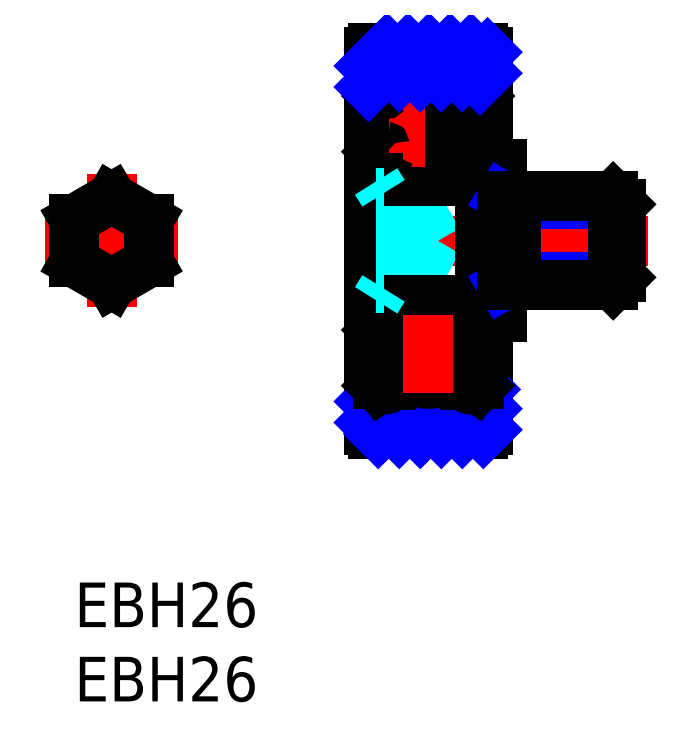
<metadata>
{"format":"dxf","ext":"dxf","renderer":"ezdxf+matplotlib","layout":"modelspace","background":"white","min_lineweight":24,"dpi":150}
</metadata>
<code>
0
SECTION
2
ENTITIES
0
INSERT
8
MSM_CONTINUOUS
2
*U3
10
0
20
0
30
0
0
INSERT
8
MSM_CONTINUOUS
2
*U4
10
0
20
0
30
0
0
LINE
8
MSM_CONTINUOUS
10
27.81
20
35.7
30
0
11
27.81
21
28.15
31
0
0
LINE
8
MSM_CENTER
10
19.24
20
23
30
0
11
38.6
21
23
31
0
0
LINE
8
MSM_CONTINUOUS
10
20.31
20
12.3
30
0
11
20.31
21
33.7
31
0
0
LINE
8
MSM_CONTINUOUS
10
19.81
20
10.3
30
0
11
19.81
21
35.7
31
0
0
LINE
8
MSM_CONTINUOUS
10
27.81
20
10.3
30
0
11
27.81
21
17.85
31
0
0
LINE
8
MSM_CONTINUOUS
10
20.11
20
10
30
0
11
27.51
21
10
31
0
0
ARC
8
MSM_CONTINUOUS
10
20.11
20
10.3
30
0
40
0.3
50
180
51
270
0
LINE
8
MSM_CONTINUOUS
10
20.31
20
13
30
0
11
19.81
21
13
31
0
0
ARC
8
MSM_CONTINUOUS
10
27.51
20
10.3
30
0
40
0.3
50
270
51
0
0
LINE
8
MSM_CONTINUOUS
10
27.31
20
13
30
0
11
27.81
21
13
31
0
0
LINE
8
MSM_DASHED
10
22.81
20
25.89
30
0
11
24.47
21
23
31
0
0
LINE
8
MSM_DASHED
10
22.81
20
20.11
30
0
11
24.47
21
23
31
0
0
LINE
8
MSM_DASHED
10
22.81
20
25.89
30
0
11
22.81
21
20.11
31
0
0
LINE
8
MSM_DASHED
10
20.31
20
21.56
30
0
11
22.81
21
21.56
31
0
0
LINE
8
MSM_DASHED
10
20.31
20
20.11
30
0
11
22.81
21
20.11
31
0
0
LINE
8
MSM_DASHED
10
20.31
20
24.44
30
0
11
22.81
21
24.44
31
0
0
LINE
8
MSM_DASHED
10
20.31
20
25.89
30
0
11
22.81
21
25.89
31
0
0
LINE
8
MSM_CONTINUOUS
10
28.81
20
17.85
30
0
11
28.81
21
28.15
31
0
0
LINE
8
MSM_CONTINUOUS
10
27.31
20
17.85
30
0
11
28.81
21
17.85
31
0
0
LINE
8
MSM_CONTINUOUS
10
27.31
20
28.15
30
0
11
28.81
21
28.15
31
0
0
LINE
8
MSM_CONTINUOUS
10
20.11
20
36
30
0
11
27.51
21
36
31
0
0
LINE
8
MSM_CONTINUOUS
10
20.31
20
33
30
0
11
19.81
21
33
31
0
0
ARC
8
MSM_CONTINUOUS
10
20.11
20
35.7
30
0
40
0.3
50
90
51
180
0
LINE
8
MSM_CONTINUOUS
10
27.31
20
33
30
0
11
27.81
21
33
31
0
0
ARC
8
MSM_CONTINUOUS
10
27.51
20
35.7
30
0
40
0.3
50
0
51
90
0
ARC
8
MSM_CONTINUOUS
10
27.01
20
33.7
30
0
40
0.3
50
0
51
90
0
ARC
8
MSM_CONTINUOUS
10
27.01
20
27.3
30
0
40
0.3
50
270
51
0
0
LINE
8
MSM_CONTINUOUS
10
27.31
20
33.7
30
0
11
27.31
21
12.3
31
0
0
ARC
8
MSM_CONTINUOUS
10
27.01
20
18.7
30
0
40
0.3
50
0
51
90
0
ARC
8
MSM_CONTINUOUS
10
27.01
20
12.3
30
0
40
0.3
50
270
51
0
0
ARC
8
MSM_CONTINUOUS
10
20.61
20
33.7
30
0
40
0.3
50
90
51
180
0
LINE
8
MSM_CONTINUOUS
10
20.41
20
32.65
30
0
11
20.64
21
32.65
31
0
0
LINE
8
MSM_CONTINUOUS
10
20.31
20
32.75
30
0
11
20.41
21
32.65
31
0
0
LINE
8
MSM_CONTINUOUS
10
20.64
20
32.65
30
0
11
20.75
21
32.83
31
0
0
LINE
8
MSM_CONTINUOUS
10
21.17
20
31.95
30
0
11
20.91
21
31.68
31
0
0
LINE
8
MSM_CONTINUOUS
10
21.31
20
31.89
30
0
11
21.04
21
31.63
31
0
0
LINE
8
MSM_CONTINUOUS
10
20.8
20
32.4
30
0
11
20.87
21
32.52
31
0
0
LINE
8
MSM_CONTINUOUS
10
20.87
20
32.52
30
0
11
20.75
21
32.58
31
0
0
LINE
8
MSM_CONTINUOUS
10
21.31
20
32.05
30
0
11
21.41
21
31.95
31
0
0
LINE
8
MSM_CONTINUOUS
10
20.69
20
32.47
30
0
11
20.8
21
32.4
31
0
0
LINE
8
MSM_CONTINUOUS
10
21.41
20
31.95
30
0
11
22.31
21
31.95
31
0
0
LINE
8
MSM_CONTINUOUS
10
21.17
20
32.67
30
0
11
21.17
21
31.95
31
0
0
LINE
8
MSM_CONTINUOUS
10
21.31
20
32.68
30
0
11
21.31
21
31.89
31
0
0
LINE
8
MSM_CONTINUOUS
10
20.75
20
32.58
30
0
11
20.86
21
32.75
31
0
0
LINE
8
MSM_CONTINUOUS
10
21.44
20
29.3
30
0
11
22.31
21
29.3
31
0
0
LINE
8
MSM_CONTINUOUS
10
21.23
20
28.9
30
0
11
21.34
21
29.21
31
0
0
LINE
8
MSM_CONTINUOUS
10
21.04
20
29.36
30
0
11
21.24
21
29.36
31
0
0
LINE
8
MSM_CONTINUOUS
10
21.24
20
29.36
30
0
11
21.24
21
29.5
31
0
0
LINE
8
MSM_CONTINUOUS
10
21.24
20
29.5
30
0
11
21.04
21
29.5
31
0
0
LINE
8
MSM_CONTINUOUS
10
20.31
20
29
30
0
11
20.41
21
29.1
31
0
0
LINE
8
MSM_CONTINUOUS
10
20.41
20
29.1
30
0
11
20.64
21
29.1
31
0
0
LINE
8
MSM_CONTINUOUS
10
20.64
20
29.1
30
0
11
20.86
21
28.84
31
0
0
LINE
8
MSM_CONTINUOUS
10
21.34
20
29.21
30
0
11
21.44
21
29.3
31
0
0
ARC
8
MSM_CONTINUOUS
10
20.61
20
27.3
30
0
40
0.3
50
180
51
270
0
LINE
8
MSM_CONTINUOUS
10
20.91
20
31.68
30
0
11
20.91
21
29.49
31
0
0
LINE
8
MSM_CONTINUOUS
10
21.04
20
29.5
30
0
11
21.04
21
31.63
31
0
0
ARC
8
MSM_CONTINUOUS
10
20.61
20
18.7
30
0
40
0.3
50
90
51
180
0
ARC
8
MSM_CONTINUOUS
10
20.61
20
12.3
30
0
40
0.3
50
180
51
270
0
LINE
8
MSM_CONTINUOUS
10
20.61
20
34
30
0
11
27.01
21
34
31
0
0
LINE
8
MSM_CONTINUOUS
10
27.31
20
27
30
0
11
20.31
21
27
31
0
0
CIRCLE
8
MSM_CONTINUOUS
10
23.81
20
30.62
30
0
40
2
0
LINE
8
MSM_CONTINUOUS
10
27.31
20
19
30
0
11
20.31
21
19
31
0
0
LINE
8
MSM_CONTINUOUS
10
20.61
20
12
30
0
11
27.01
21
12
31
0
0
LINE
8
MSM_NARROW
10
27.52
20
10
30
0
11
27.81
21
10.29
31
0
0
LINE
8
MSM_NARROW
10
26.11
20
10
30
0
11
27.81
21
11.7
31
0
0
LINE
8
MSM_NARROW
10
27.31
20
12.62
30
0
11
27.69
21
13
31
0
0
LINE
8
MSM_NARROW
10
24.69
20
10
30
0
11
26.69
21
12
31
0
0
LINE
8
MSM_NARROW
10
23.28
20
10
30
0
11
25.28
21
12
31
0
0
LINE
8
MSM_NARROW
10
21.86
20
10
30
0
11
23.86
21
12
31
0
0
LINE
8
MSM_NARROW
10
20.45
20
10
30
0
11
22.45
21
12
31
0
0
LINE
8
MSM_NARROW
10
19.81
20
10.77
30
0
11
21.03
21
12
31
0
0
LINE
8
MSM_NARROW
10
19.81
20
12.19
30
0
11
20.29
21
12.67
31
0
0
LINE
8
MSM_CENTER
10
26.45
20
30.62
30
0
11
21.16
21
30.62
31
0
0
LINE
8
MSM_CENTER
10
23.81
20
33.27
30
0
11
23.81
21
27.98
31
0
0
ARC
8
MSM_CONTINUOUS
10
20.75
20
32.58
30
0
40
0.13
50
149.4
51
240
0
ARC
8
MSM_CONTINUOUS
10
21.01
20
32.68
30
0
40
0.3
50
0
51
149.4
0
ARC
8
MSM_CONTINUOUS
10
21.04
20
29.49
30
0
40
0.13
50
180
51
270
0
ARC
8
MSM_CONTINUOUS
10
21
20
32.67
30
0
40
0.17
50
0
51
149.4
0
ARC
8
MSM_CONTINUOUS
10
21.03
20
28.97
30
0
40
0.22
50
219.3
51
340
0
LINE
8
MSM_CONTINUOUS
10
27.21
20
32.65
30
0
11
26.97
21
32.65
31
0
0
LINE
8
MSM_CONTINUOUS
10
26.44
20
31.95
30
0
11
26.71
21
31.68
31
0
0
LINE
8
MSM_CONTINUOUS
10
26.31
20
31.89
30
0
11
26.57
21
31.63
31
0
0
LINE
8
MSM_CONTINUOUS
10
26.74
20
32.52
30
0
11
26.86
21
32.58
31
0
0
LINE
8
MSM_CONTINUOUS
10
26.44
20
32.67
30
0
11
26.44
21
31.95
31
0
0
LINE
8
MSM_CONTINUOUS
10
26.31
20
32.68
30
0
11
26.31
21
31.89
31
0
0
LINE
8
MSM_CONTINUOUS
10
26.86
20
32.58
30
0
11
26.76
21
32.75
31
0
0
LINE
8
MSM_CONTINUOUS
10
26.58
20
29.36
30
0
11
26.37
21
29.36
31
0
0
LINE
8
MSM_CONTINUOUS
10
26.37
20
29.36
30
0
11
26.37
21
29.5
31
0
0
LINE
8
MSM_CONTINUOUS
10
27.21
20
29.1
30
0
11
26.97
21
29.1
31
0
0
LINE
8
MSM_CONTINUOUS
10
26.97
20
29.1
30
0
11
26.76
21
28.84
31
0
0
LINE
8
MSM_CONTINUOUS
10
26.71
20
31.68
30
0
11
26.71
21
29.49
31
0
0
ARC
8
MSM_CONTINUOUS
10
26.86
20
32.58
30
0
40
0.13
50
300
51
30.62
0
LINE
8
MSM_CONTINUOUS
10
26.93
20
32.47
30
0
11
26.81
21
32.4
31
0
0
LINE
8
MSM_CONTINUOUS
10
26.97
20
32.65
30
0
11
26.86
21
32.83
31
0
0
ARC
8
MSM_CONTINUOUS
10
26.61
20
32.68
30
0
40
0.3
50
30.62
51
180
0
ARC
8
MSM_CONTINUOUS
10
26.58
20
29.49
30
0
40
0.13
50
270
51
1.566e-12
0
LINE
8
MSM_CONTINUOUS
10
26.57
20
29.5
30
0
11
26.57
21
31.63
31
0
0
LINE
8
MSM_CONTINUOUS
10
26.37
20
29.5
30
0
11
26.57
21
29.5
31
0
0
ARC
8
MSM_CONTINUOUS
10
26.61
20
32.67
30
0
40
0.17
50
30.62
51
180
0
LINE
8
MSM_CONTINUOUS
10
27.31
20
32.75
30
0
11
27.21
21
32.65
31
0
0
LINE
8
MSM_CONTINUOUS
10
26.21
20
31.95
30
0
11
25.3
21
31.95
31
0
0
LINE
8
MSM_CONTINUOUS
10
26.17
20
29.3
30
0
11
25.3
21
29.3
31
0
0
LINE
8
MSM_CONTINUOUS
10
26.38
20
28.9
30
0
11
26.27
21
29.21
31
0
0
LINE
8
MSM_CONTINUOUS
10
26.31
20
32.05
30
0
11
26.21
21
31.95
31
0
0
LINE
8
MSM_CONTINUOUS
10
26.81
20
32.4
30
0
11
26.74
21
32.52
31
0
0
LINE
8
MSM_CONTINUOUS
10
26.27
20
29.21
30
0
11
26.17
21
29.3
31
0
0
ARC
8
MSM_CONTINUOUS
10
26.59
20
28.97
30
0
40
0.22
50
200
51
320.7
0
LINE
8
MSM_CONTINUOUS
10
27.31
20
29
30
0
11
27.21
21
29.1
31
0
0
LINE
8
MSM_CONTINUOUS
10
20.41
20
13.35
30
0
11
20.64
21
13.35
31
0
0
LINE
8
MSM_CONTINUOUS
10
21.17
20
14.05
30
0
11
20.91
21
14.32
31
0
0
LINE
8
MSM_CONTINUOUS
10
21.31
20
14.11
30
0
11
21.04
21
14.37
31
0
0
LINE
8
MSM_CONTINUOUS
10
20.87
20
13.48
30
0
11
20.75
21
13.42
31
0
0
LINE
8
MSM_CONTINUOUS
10
21.17
20
13.33
30
0
11
21.17
21
14.05
31
0
0
LINE
8
MSM_CONTINUOUS
10
21.31
20
13.32
30
0
11
21.31
21
14.11
31
0
0
LINE
8
MSM_CONTINUOUS
10
20.75
20
13.42
30
0
11
20.86
21
13.25
31
0
0
LINE
8
MSM_CONTINUOUS
10
21.04
20
16.64
30
0
11
21.24
21
16.64
31
0
0
LINE
8
MSM_CONTINUOUS
10
21.24
20
16.64
30
0
11
21.24
21
16.5
31
0
0
LINE
8
MSM_CONTINUOUS
10
20.41
20
16.9
30
0
11
20.64
21
16.9
31
0
0
LINE
8
MSM_CONTINUOUS
10
20.64
20
16.9
30
0
11
20.86
21
17.16
31
0
0
LINE
8
MSM_CONTINUOUS
10
20.91
20
14.32
30
0
11
20.91
21
16.51
31
0
0
CIRCLE
8
MSM_CONTINUOUS
10
23.81
20
15.37
30
0
40
2
0
LINE
8
MSM_CENTER
10
26.45
20
15.37
30
0
11
21.16
21
15.37
31
0
0
ARC
8
MSM_CONTINUOUS
10
20.75
20
13.42
30
0
40
0.13
50
120
51
210.6
0
LINE
8
MSM_CONTINUOUS
10
20.69
20
13.53
30
0
11
20.8
21
13.6
31
0
0
LINE
8
MSM_CONTINUOUS
10
20.64
20
13.35
30
0
11
20.75
21
13.17
31
0
0
ARC
8
MSM_CONTINUOUS
10
21.01
20
13.32
30
0
40
0.3
50
210.6
51
0
0
LINE
8
MSM_CONTINUOUS
10
21.24
20
16.5
30
0
11
21.04
21
16.5
31
0
0
LINE
8
MSM_CONTINUOUS
10
21.04
20
16.5
30
0
11
21.04
21
14.37
31
0
0
ARC
8
MSM_CONTINUOUS
10
21.04
20
16.51
30
0
40
0.13
50
90
51
180
0
ARC
8
MSM_CONTINUOUS
10
21
20
13.33
30
0
40
0.17
50
210.6
51
0
0
LINE
8
MSM_CONTINUOUS
10
21.41
20
14.05
30
0
11
22.31
21
14.05
31
0
0
LINE
8
MSM_CONTINUOUS
10
20.31
20
13.25
30
0
11
20.41
21
13.35
31
0
0
LINE
8
MSM_CONTINUOUS
10
21.34
20
16.79
30
0
11
21.44
21
16.7
31
0
0
LINE
8
MSM_CONTINUOUS
10
20.8
20
13.6
30
0
11
20.87
21
13.48
31
0
0
LINE
8
MSM_CONTINUOUS
10
21.31
20
13.95
30
0
11
21.41
21
14.05
31
0
0
LINE
8
MSM_CONTINUOUS
10
21.23
20
17.1
30
0
11
21.34
21
16.79
31
0
0
ARC
8
MSM_CONTINUOUS
10
21.03
20
17.03
30
0
40
0.22
50
20
51
140.7
0
LINE
8
MSM_CONTINUOUS
10
20.31
20
17
30
0
11
20.41
21
16.9
31
0
0
LINE
8
MSM_CONTINUOUS
10
27.21
20
13.35
30
0
11
26.97
21
13.35
31
0
0
LINE
8
MSM_CONTINUOUS
10
26.44
20
14.05
30
0
11
26.71
21
14.32
31
0
0
LINE
8
MSM_CONTINUOUS
10
26.31
20
14.11
30
0
11
26.57
21
14.37
31
0
0
LINE
8
MSM_CONTINUOUS
10
26.74
20
13.48
30
0
11
26.86
21
13.42
31
0
0
LINE
8
MSM_CONTINUOUS
10
26.44
20
13.33
30
0
11
26.44
21
14.05
31
0
0
LINE
8
MSM_CONTINUOUS
10
26.31
20
13.32
30
0
11
26.31
21
14.11
31
0
0
LINE
8
MSM_CONTINUOUS
10
26.86
20
13.42
30
0
11
26.76
21
13.25
31
0
0
LINE
8
MSM_CONTINUOUS
10
26.58
20
16.64
30
0
11
26.37
21
16.64
31
0
0
LINE
8
MSM_CONTINUOUS
10
26.37
20
16.64
30
0
11
26.37
21
16.5
31
0
0
LINE
8
MSM_CONTINUOUS
10
27.21
20
16.9
30
0
11
26.97
21
16.9
31
0
0
LINE
8
MSM_CONTINUOUS
10
26.97
20
16.9
30
0
11
26.76
21
17.16
31
0
0
LINE
8
MSM_CONTINUOUS
10
26.71
20
14.32
30
0
11
26.71
21
16.51
31
0
0
ARC
8
MSM_CONTINUOUS
10
26.86
20
13.42
30
0
40
0.13
50
329.4
51
60.01
0
LINE
8
MSM_CONTINUOUS
10
26.93
20
13.53
30
0
11
26.81
21
13.6
31
0
0
LINE
8
MSM_CONTINUOUS
10
26.97
20
13.35
30
0
11
26.86
21
13.17
31
0
0
ARC
8
MSM_CONTINUOUS
10
26.61
20
13.32
30
0
40
0.3
50
180
51
329.4
0
ARC
8
MSM_CONTINUOUS
10
26.58
20
16.51
30
0
40
0.13
50
360
51
90
0
LINE
8
MSM_CONTINUOUS
10
26.57
20
16.5
30
0
11
26.57
21
14.37
31
0
0
LINE
8
MSM_CONTINUOUS
10
26.37
20
16.5
30
0
11
26.57
21
16.5
31
0
0
ARC
8
MSM_CONTINUOUS
10
26.61
20
13.33
30
0
40
0.17
50
180
51
329.4
0
LINE
8
MSM_CONTINUOUS
10
27.31
20
13.25
30
0
11
27.21
21
13.35
31
0
0
LINE
8
MSM_CONTINUOUS
10
26.38
20
17.1
30
0
11
26.27
21
16.79
31
0
0
LINE
8
MSM_CONTINUOUS
10
26.31
20
13.95
30
0
11
26.21
21
14.05
31
0
0
LINE
8
MSM_CONTINUOUS
10
26.81
20
13.6
30
0
11
26.74
21
13.48
31
0
0
LINE
8
MSM_CONTINUOUS
10
26.27
20
16.79
30
0
11
26.17
21
16.7
31
0
0
ARC
8
MSM_CONTINUOUS
10
26.59
20
17.03
30
0
40
0.22
50
39.28
51
160
0
LINE
8
MSM_CONTINUOUS
10
27.31
20
17
30
0
11
27.21
21
16.9
31
0
0
LINE
8
MSM_CONTINUOUS
10
21.44
20
16.7
30
0
11
22.31
21
16.7
31
0
0
LINE
8
MSM_CONTINUOUS
10
26.21
20
14.05
30
0
11
25.3
21
14.05
31
0
0
LINE
8
MSM_CONTINUOUS
10
26.17
20
16.7
30
0
11
25.3
21
16.7
31
0
0
LINE
8
MSM_CENTER
10
23.81
20
12.73
30
0
11
23.81
21
18.02
31
0
0
LINE
8
MSM_NARROW
10
28.81
20
20
30
0
11
29.74
21
20.54
31
0
0
LINE
8
MSM_NARROW
10
29.74
20
20.54
30
0
11
36.81
21
20.54
31
0
0
LINE
8
MSM_NARROW
10
29.74
20
25.46
30
0
11
36.81
21
25.46
31
0
0
LINE
8
MSM_NARROW
10
28.81
20
26
30
0
11
29.74
21
25.46
31
0
0
LINE
8
MSM_CONTINUOUS
10
36.26
20
20
30
0
11
36.26
21
26
31
0
0
LINE
8
MSM_CONTINUOUS
10
36.81
20
25.46
30
0
11
36.26
21
26
31
0
0
LINE
8
MSM_CONTINUOUS
10
36.81
20
20.54
30
0
11
36.26
21
20
31
0
0
LINE
8
MSM_CONTINUOUS
10
29.74
20
26
30
0
11
29.74
21
20
31
0
0
LINE
8
MSM_CONTINUOUS
10
28.81
20
20
30
0
11
36.26
21
20
31
0
0
LINE
8
MSM_CONTINUOUS
10
36.81
20
20.54
30
0
11
36.81
21
25.46
31
0
0
LINE
8
MSM_CONTINUOUS
10
28.81
20
26
30
0
11
36.26
21
26
31
0
0
LINE
8
MSM_DASHED
10
20.81
20
26.2
30
0
11
20.31
21
26.2
31
0
0
LINE
8
MSM_DASHED
10
20.81
20
26.2
30
0
11
20.31
21
27
31
0
0
LINE
8
MSM_DASHED
10
20.31
20
19.8
30
0
11
20.81
21
19.8
31
0
0
LINE
8
MSM_DASHED
10
20.31
20
19
30
0
11
20.81
21
19.8
31
0
0
LINE
8
MSM_CENTER
10
6.973
20
23
30
0
11
-1.973
21
23
31
0
0
LINE
8
MSM_CENTER
10
2.5
20
18.53
30
0
11
2.5
21
27.47
31
0
0
LINE
8
MSM_CONTINUOUS
10
5
20
24.44
30
0
11
2.5
21
25.89
31
0
0
LINE
8
MSM_CONTINUOUS
10
2.5
20
25.89
30
0
11
0
21
24.44
31
0
0
LINE
8
MSM_CONTINUOUS
10
0
20
24.44
30
0
11
0
21
21.56
31
0
0
LINE
8
MSM_CONTINUOUS
10
5
20
21.56
30
0
11
5
21
24.44
31
0
0
LINE
8
MSM_CONTINUOUS
10
0
20
21.56
30
0
11
2.5
21
20.11
31
0
0
LINE
8
MSM_CONTINUOUS
10
2.5
20
20.11
30
0
11
5
21
21.56
31
0
0
LINE
8
MSM_NARROW
10
27.3
20
33.78
30
0
11
27.81
21
34.29
31
0
0
LINE
8
MSM_NARROW
10
26.11
20
34
30
0
11
27.81
21
35.7
31
0
0
LINE
8
MSM_NARROW
10
24.69
20
34
30
0
11
26.69
21
36
31
0
0
LINE
8
MSM_NARROW
10
23.28
20
34
30
0
11
25.28
21
36
31
0
0
LINE
8
MSM_NARROW
10
21.86
20
34
30
0
11
23.86
21
36
31
0
0
LINE
8
MSM_NARROW
10
19.81
20
33.36
30
0
11
22.45
21
36
31
0
0
LINE
8
MSM_NARROW
10
19.81
20
34.77
30
0
11
21.03
21
36
31
0
0
ENDSEC
0
EOF

</code>
